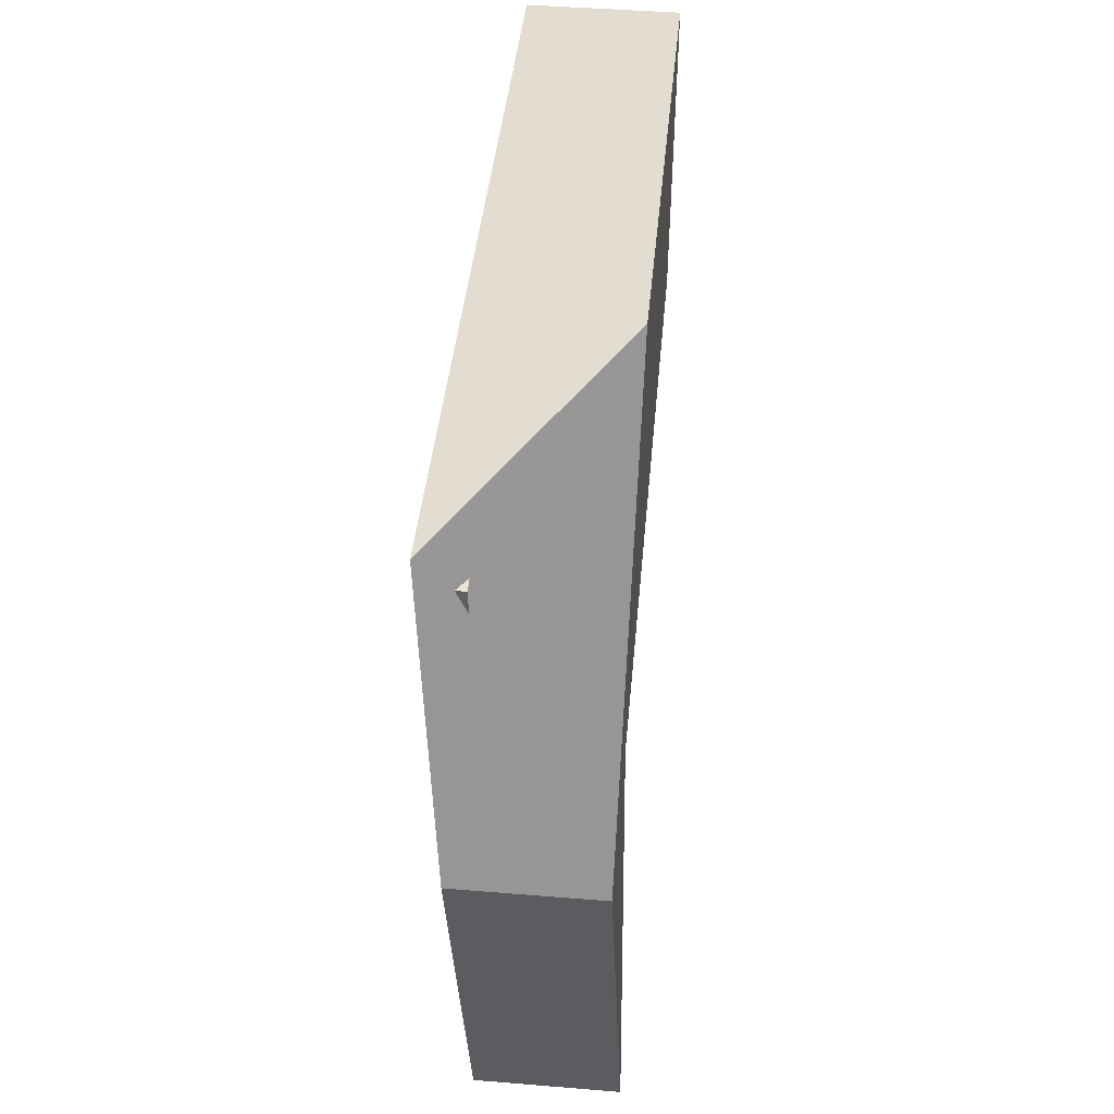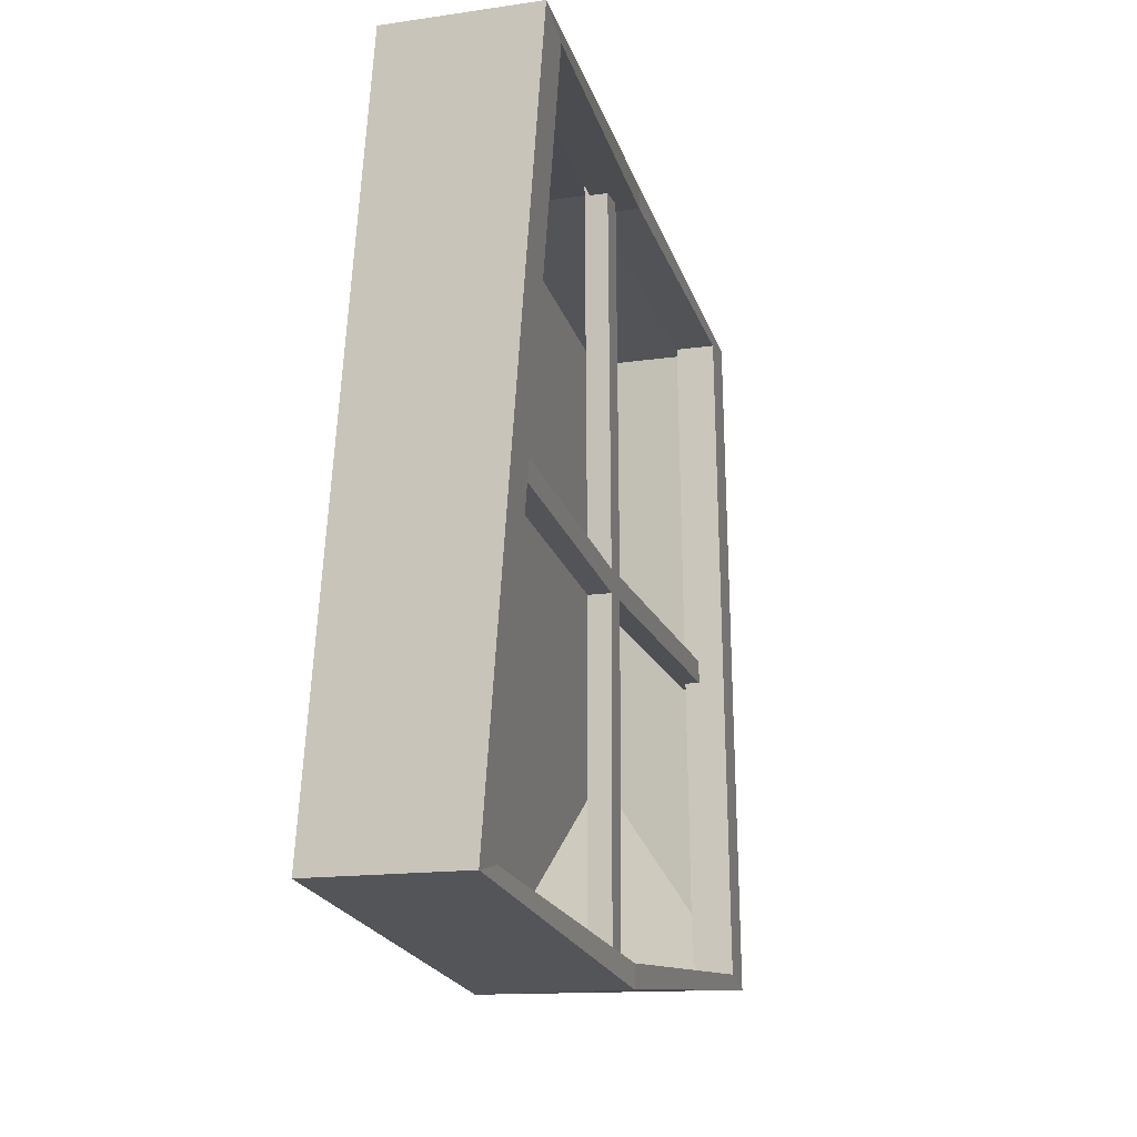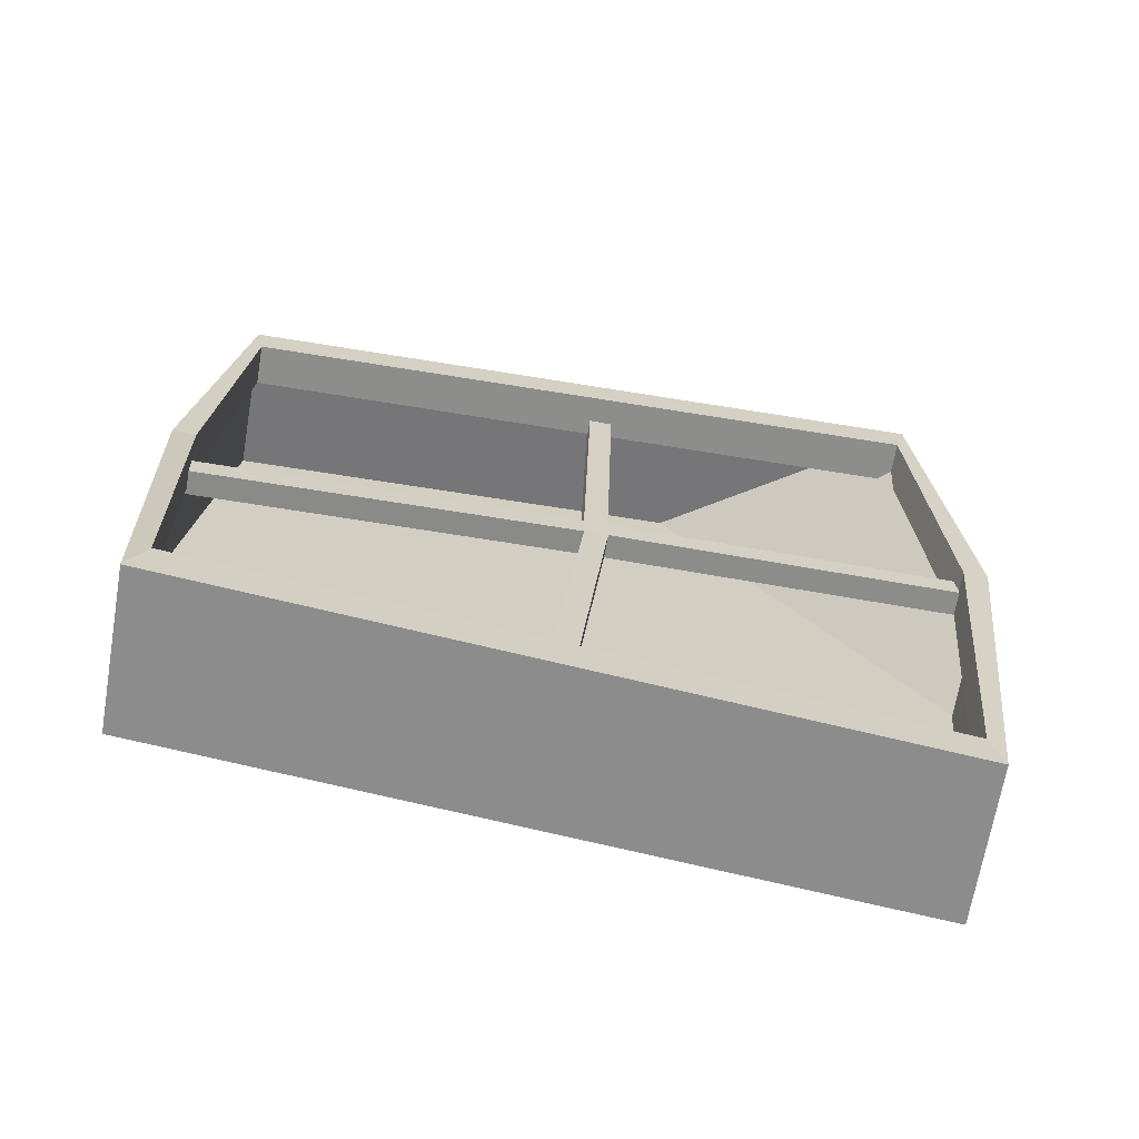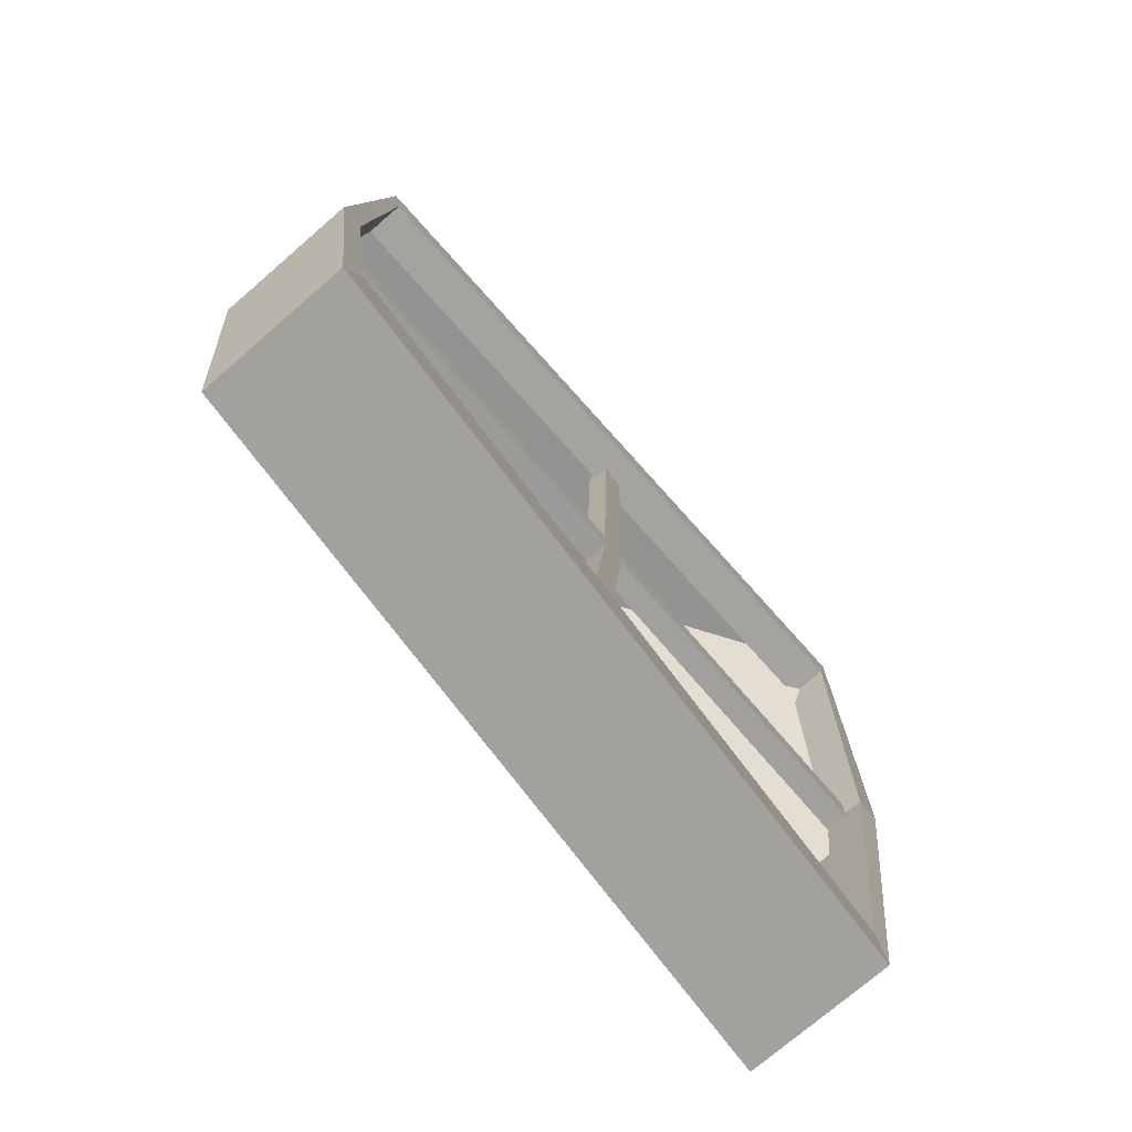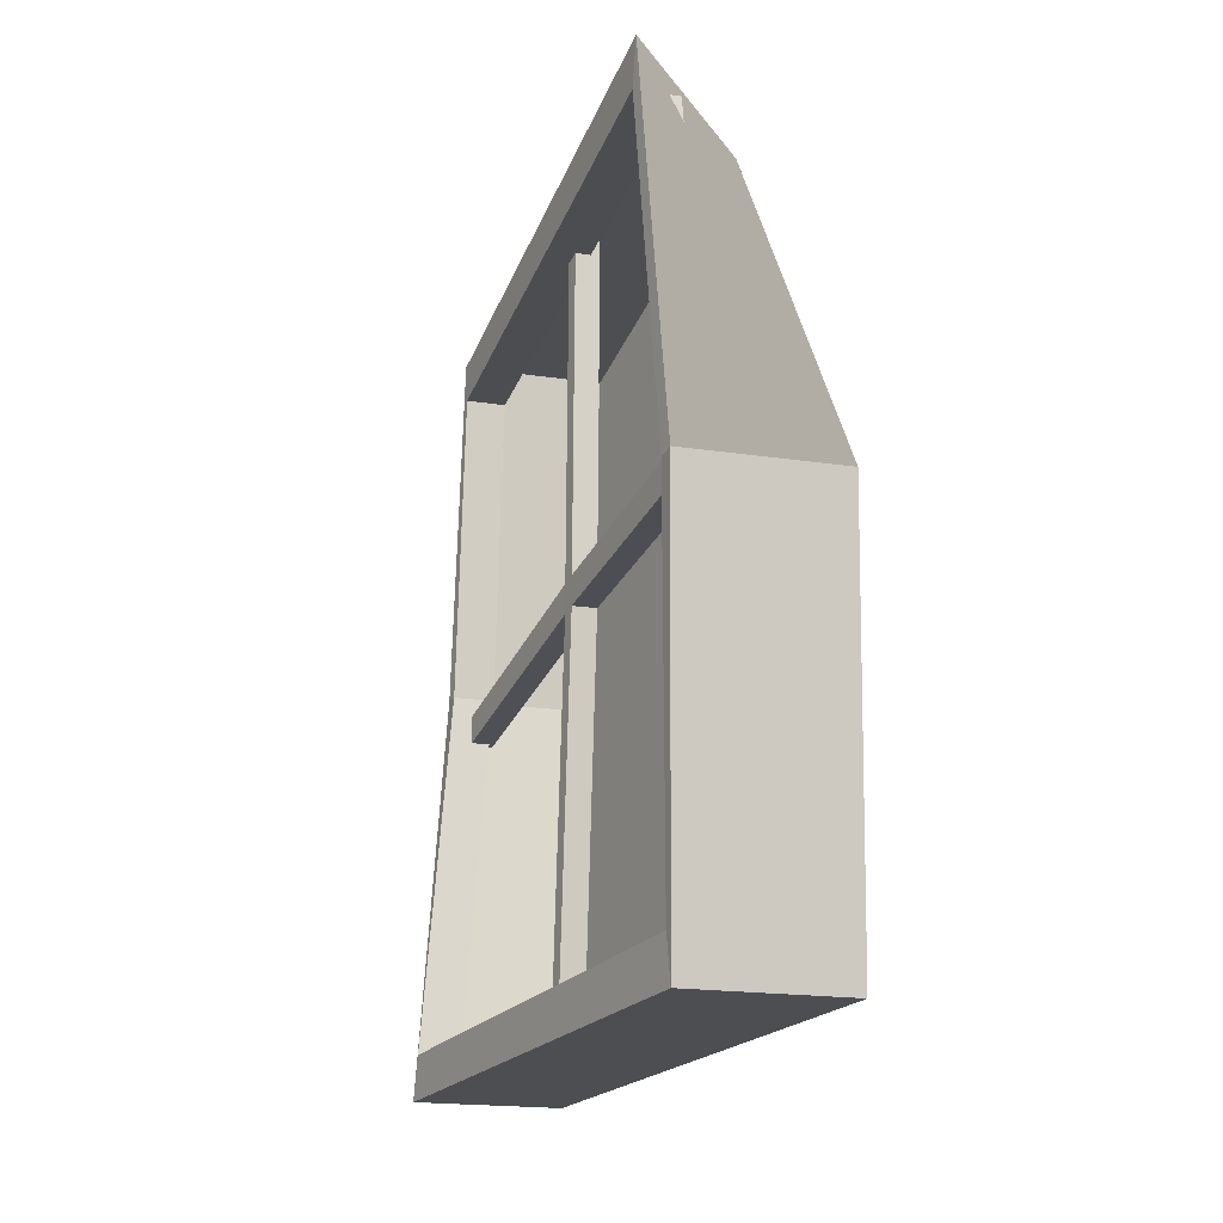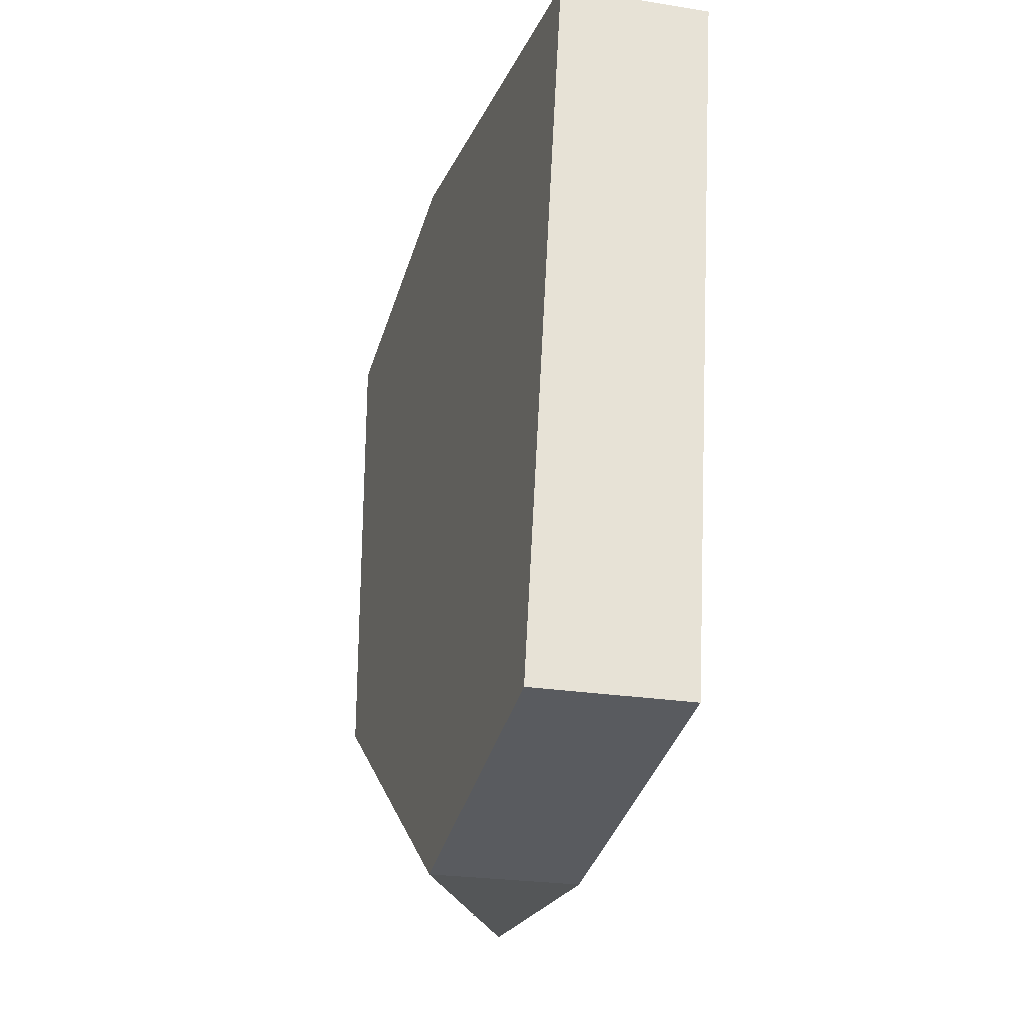
<metadata>
{"format":"obj","ext":"obj","renderer":"f3d","projection":"perspective","resolution":1024,"background":"white","views":[{"elev":46.2,"azim":-174.7,"up":"+Y"},{"elev":-16.0,"azim":16.6,"up":"+Z"},{"elev":-68.4,"azim":80.3,"up":"+Y"},{"elev":-74.5,"azim":40.8,"up":"+Y"},{"elev":-19.6,"azim":164.5,"up":"+Y"},{"elev":-24.8,"azim":-14.6,"up":"+Z"}]}
</metadata>
<code>
v -0.06831 -0.6396 0.6366
v -0.1393 -0.6732 -0.537
v -0.1203 -0.02727 -0.6159
v -0.1193 0.04234 0.6739
v -0.1213 0.6552 -0.1662
v -0.1229 0.635 0.6126
v -0.06831 -0.6396 0.6366
v 0.1743 -0.6396 0.6366
v 0.1034 -0.6732 -0.537
v -0.1393 -0.6732 -0.537
v -0.1393 -0.6732 -0.537
v 0.1034 -0.6732 -0.537
v 0.1224 -0.02727 -0.6159
v -0.1203 -0.02727 -0.6159
v -0.1203 -0.02727 -0.6159
v 0.1224 -0.02727 -0.6159
v 0.1464 0.5824 -0.5567
v -0.1213 0.6552 -0.1662
v -0.1213 0.6552 -0.1662
v 0.1464 0.5824 -0.5567
v 0.1197 0.635 0.6126
v -0.1229 0.635 0.6126
v -0.1229 0.635 0.6126
v 0.1197 0.635 0.6126
v 0.1234 0.04234 0.6739
v -0.1193 0.04234 0.6739
v -0.1193 0.04234 0.6739
v 0.1234 0.04234 0.6739
v 0.1743 -0.6396 0.6366
v -0.06831 -0.6396 0.6366
v 0.1743 -0.6396 0.6366
v 0.1743 -0.5694 0.6084
v 0.1034 -0.6017 -0.5203
v 0.1034 -0.6732 -0.537
v 0.1034 -0.6732 -0.537
v 0.1034 -0.6017 -0.5203
v 0.1224 -0.02538 -0.5776
v 0.1224 -0.02727 -0.6159
v 0.1224 -0.02727 -0.6159
v 0.1224 -0.02538 -0.5776
v 0.1464 0.511 -0.5385
v 0.1464 0.5824 -0.5567
v 0.1464 0.5824 -0.5567
v 0.1464 0.511 -0.5385
v 0.1197 0.565 0.5985
v 0.1197 0.635 0.6126
v 0.1234 0.03565 0.6356
v 0.1234 0.04234 0.6739
v 0.1234 0.04234 0.6739
v 0.1234 0.03565 0.6356
v 0.1743 -0.5694 0.6084
v 0.1743 -0.6396 0.6366
v 0.1743 -0.5694 0.6084
v 0.107 -0.5694 0.6084
v 0.036 -0.6017 -0.5203
v 0.1034 -0.6017 -0.5203
v 0.1034 -0.6017 -0.5203
v 0.036 -0.6017 -0.5203
v 0.055 -0.02538 -0.5776
v 0.1224 -0.02538 -0.5776
v 0.1224 -0.02538 -0.5776
v 0.055 -0.02538 -0.5776
v 0.07901 0.511 -0.5385
v 0.1464 0.511 -0.5385
v 0.1464 0.511 -0.5385
v 0.07901 0.511 -0.5385
v 0.05237 0.565 0.5985
v 0.1197 0.565 0.5985
v 0.1197 0.565 0.5985
v 0.05237 0.565 0.5985
v 0.05603 0.03565 0.6356
v 0.1234 0.03565 0.6356
v 0.1234 0.03565 0.6356
v 0.05603 0.03565 0.6356
v 0.107 -0.5694 0.6084
v 0.1743 -0.5694 0.6084
v 0.05221 -0.6174 0.08021
v 0.05221 -0.02386 0.01833
v 0.09024 -0.02386 0.01833
v 0.09024 -0.6174 0.08021
v 0.05428 -0.04287 0.649
v 0.05428 0.004015 0.649
v 0.0923 0.004015 0.649
v 0.0923 -0.04287 0.649
v 0.05221 0.02302 0.01833
v 0.05317 0.577 0.003527
v 0.09119 0.577 0.003528
v 0.09024 0.02302 0.01833
v 0.05317 0.577 0.003527
v 0.05317 0.577 -0.0345
v 0.09119 0.577 -0.0345
v 0.09119 0.577 0.003528
v 0.05317 0.577 -0.0345
v 0.05221 0.02302 -0.0197
v 0.09024 0.02302 -0.0197
v 0.09119 0.577 -0.0345
v 0.05325 0.01302 -0.5924
v 0.05325 -0.03387 -0.5924
v 0.09128 -0.03386 -0.5924
v 0.09128 0.01302 -0.5924
v 0.05221 -0.02386 -0.0197
v 0.05221 -0.6174 0.04218
v 0.09024 -0.6174 0.04218
v 0.09024 -0.02386 -0.0197
v 0.05221 -0.6174 0.04218
v 0.05221 -0.6174 0.08021
v 0.09024 -0.6174 0.08021
v 0.09024 -0.6174 0.04218
v 0.09024 -0.6174 0.08021
v 0.09024 -0.02386 0.01833
v 0.09024 -0.02386 -0.0197
v 0.09024 -0.6174 0.04218
v 0.09024 0.02302 -0.0197
v 0.09024 0.02302 0.01833
v 0.09119 0.577 -0.0345
v 0.09119 0.577 0.003528
v 0.05221 -0.6174 0.04218
v 0.05221 -0.02386 -0.0197
v 0.05221 -0.02386 0.01833
v 0.05221 -0.6174 0.08021
v 0.05221 0.02302 0.01833
v 0.05221 0.02302 -0.0197
v 0.05317 0.577 0.003527
v 0.05317 0.577 -0.0345
v 0.05221 -0.02386 0.01833
v 0.05428 -0.04287 0.649
v 0.0923 -0.04287 0.649
v 0.09024 -0.02386 0.01833
v 0.09024 -0.02386 0.01833
v 0.0923 -0.04287 0.649
v 0.0923 0.004015 0.649
v 0.09024 0.02302 0.01833
v 0.09024 0.02302 0.01833
v 0.0923 0.004015 0.649
v 0.05428 0.004015 0.649
v 0.05221 0.02302 0.01833
v 0.05221 0.02302 0.01833
v 0.05428 0.004015 0.649
v 0.05428 -0.04287 0.649
v 0.05221 -0.02386 0.01833
v 0.05221 0.02302 -0.0197
v 0.05325 0.01302 -0.5924
v 0.09128 0.01302 -0.5924
v 0.09024 0.02302 -0.0197
v 0.09024 0.02302 -0.0197
v 0.09128 0.01302 -0.5924
v 0.09128 -0.03386 -0.5924
v 0.09024 -0.02386 -0.0197
v 0.09024 -0.02386 -0.0197
v 0.09128 -0.03386 -0.5924
v 0.05325 -0.03387 -0.5924
v 0.05221 -0.02386 -0.0197
v 0.05221 -0.02386 -0.0197
v 0.05325 -0.03387 -0.5924
v 0.05325 0.01302 -0.5924
v 0.05221 0.02302 -0.0197
g polySurface16_2063_138
f 1 3 2
f 3 1 4
f 3 4 5
f 5 4 6
f 7 9 8
f 7 10 9
f 11 13 12
f 11 14 13
f 15 17 16
f 15 18 17
f 19 21 20
f 19 22 21
f 23 25 24
f 23 26 25
f 27 29 28
f 27 30 29
f 31 33 32
f 31 34 33
f 35 37 36
f 35 38 37
f 39 41 40
f 39 42 41
f 43 45 44
f 43 46 45
f 46 47 45
f 46 48 47
f 49 51 50
f 49 52 51
f 53 55 54
f 53 56 55
f 57 59 58
f 57 60 59
f 61 63 62
f 61 64 63
f 65 67 66
f 65 68 67
f 69 71 70
f 69 72 71
f 73 75 74
f 73 76 75
f 77 79 78
f 77 80 79
f 81 83 82
f 81 84 83
f 85 87 86
f 85 88 87
f 89 91 90
f 89 92 91
f 93 95 94
f 93 96 95
f 97 99 98
f 97 100 99
f 101 103 102
f 101 104 103
f 105 107 106
f 105 108 107
f 109 111 110
f 109 112 111
f 110 111 113
f 110 113 114
f 114 113 115
f 114 115 116
f 117 119 118
f 117 120 119
f 118 119 121
f 118 121 122
f 122 121 123
f 122 123 124
f 125 127 126
f 125 128 127
f 129 131 130
f 129 132 131
f 133 135 134
f 133 136 135
f 137 139 138
f 137 140 139
f 141 143 142
f 141 144 143
f 145 147 146
f 145 148 147
f 149 151 150
f 149 152 151
f 153 155 154
f 153 156 155

</code>
